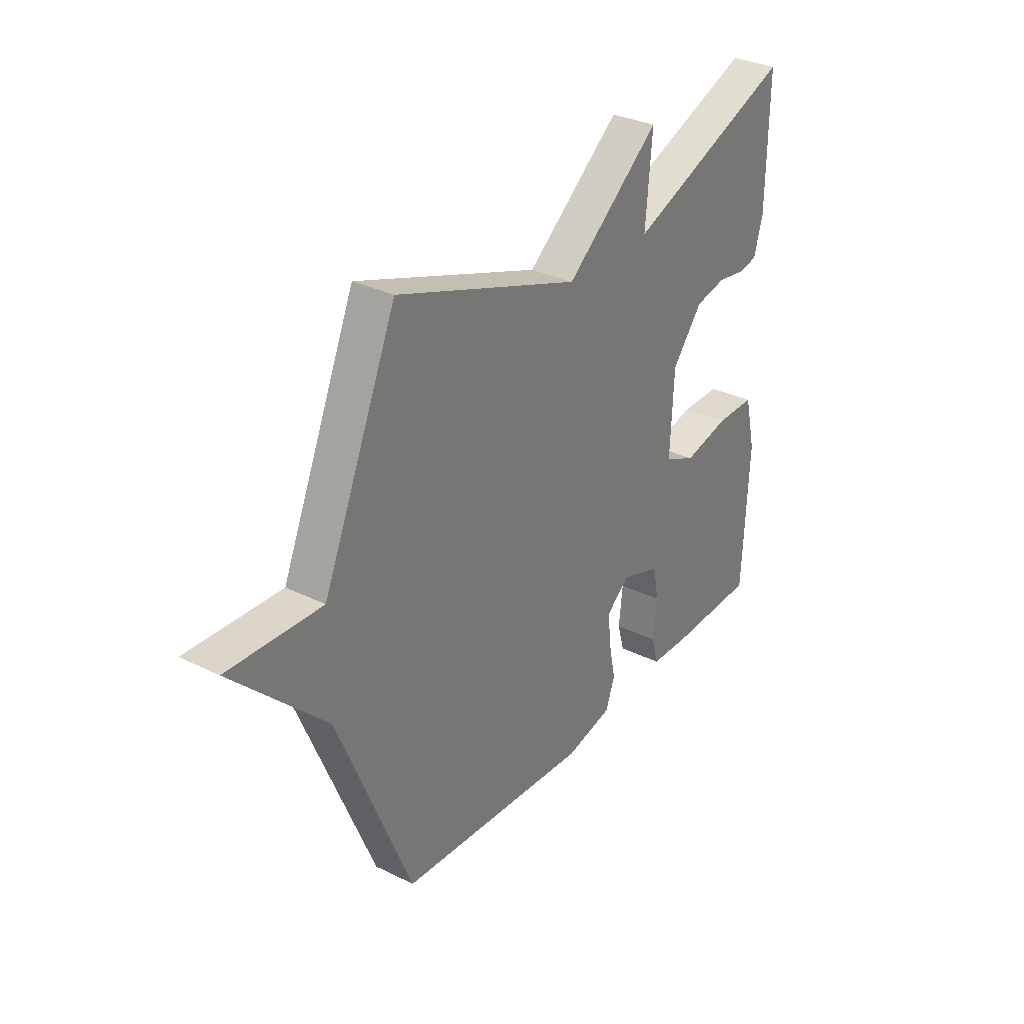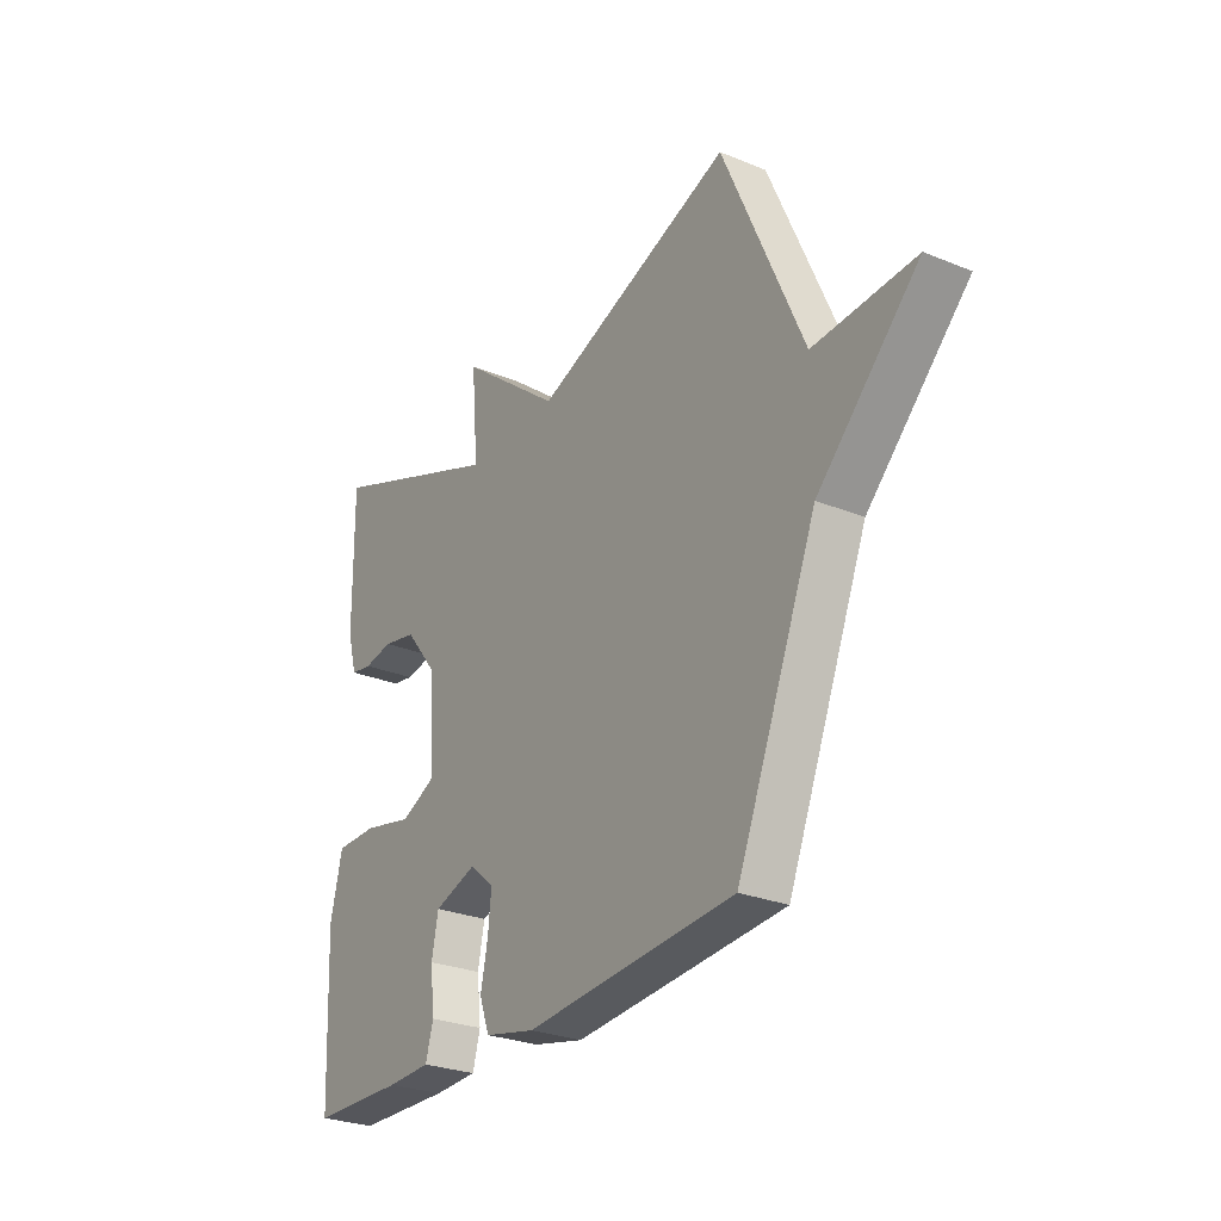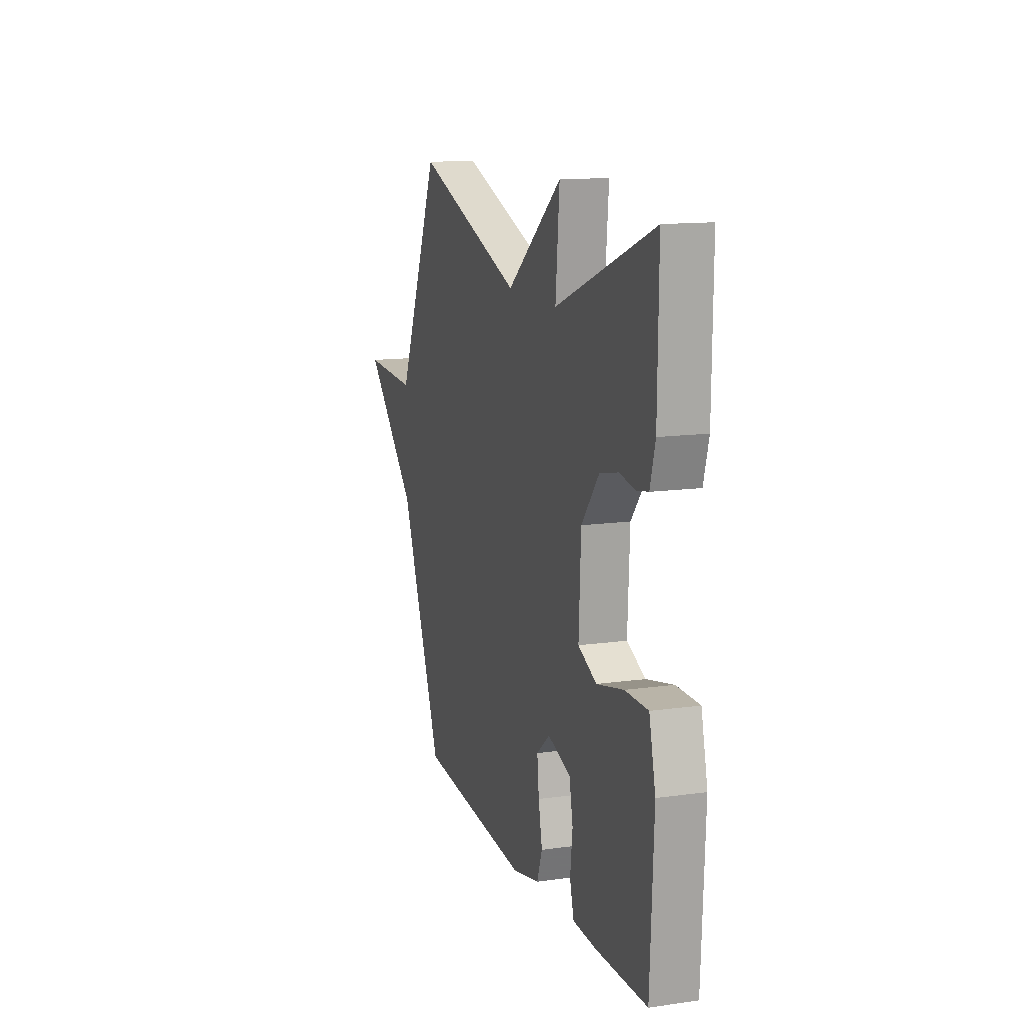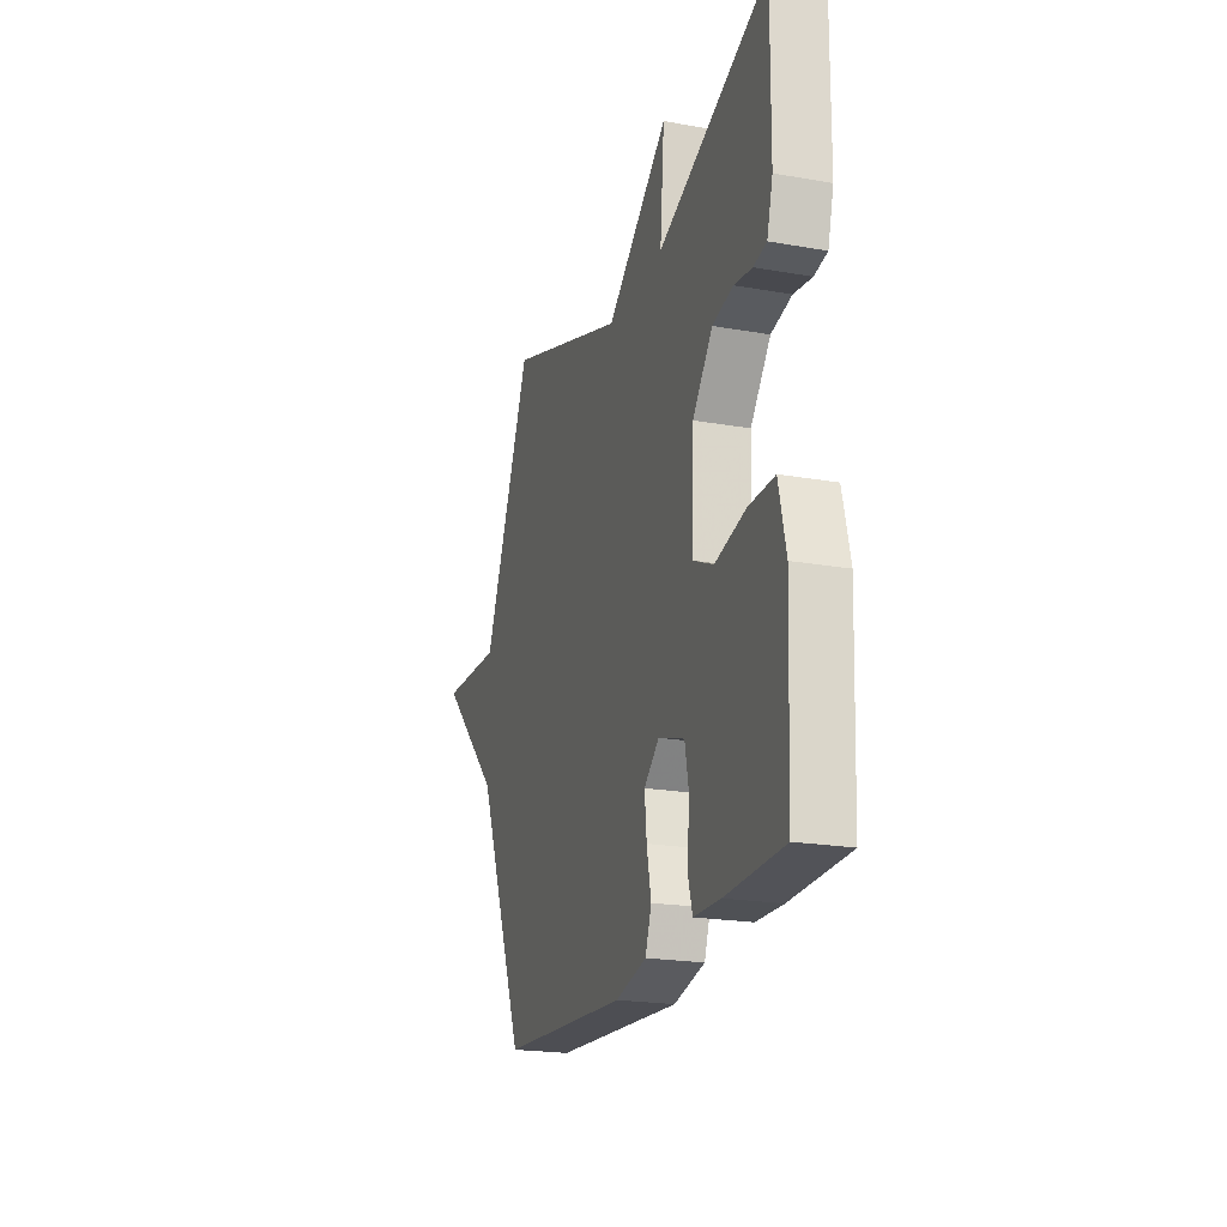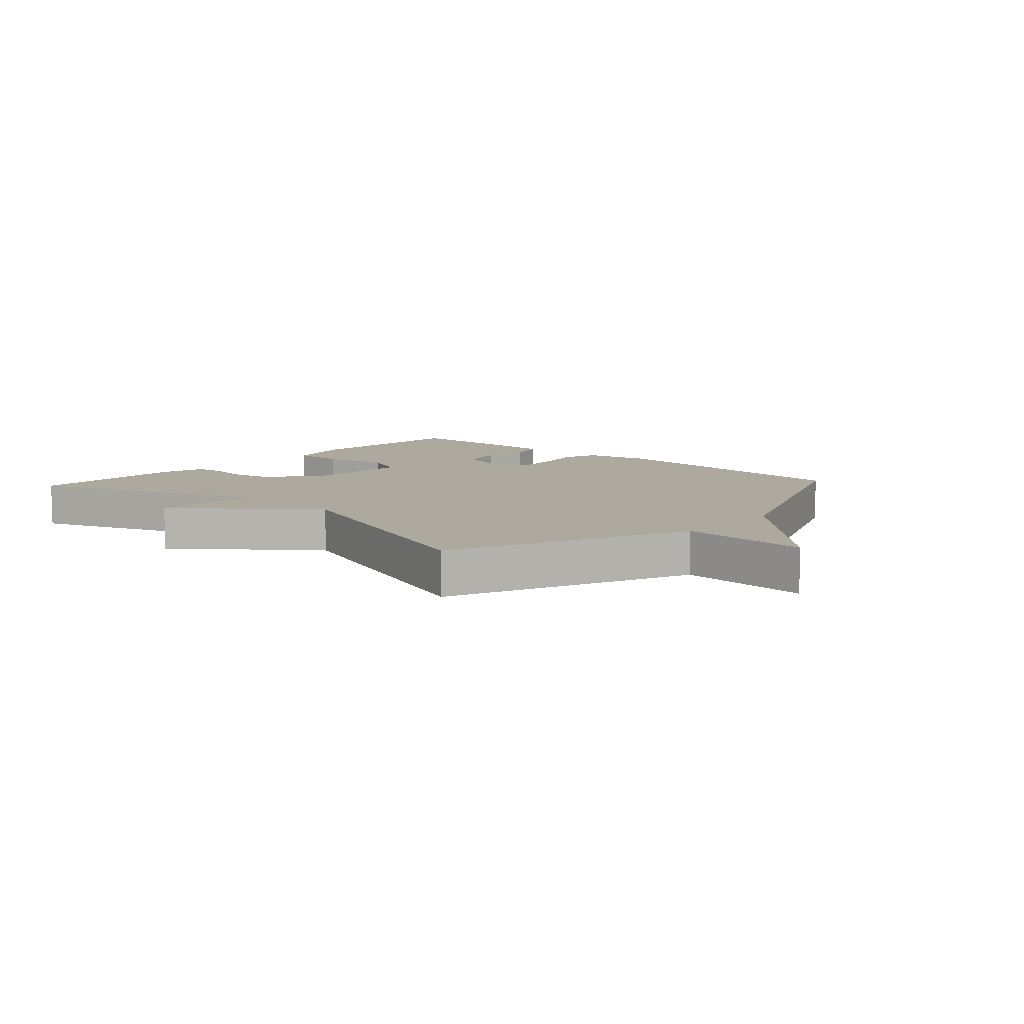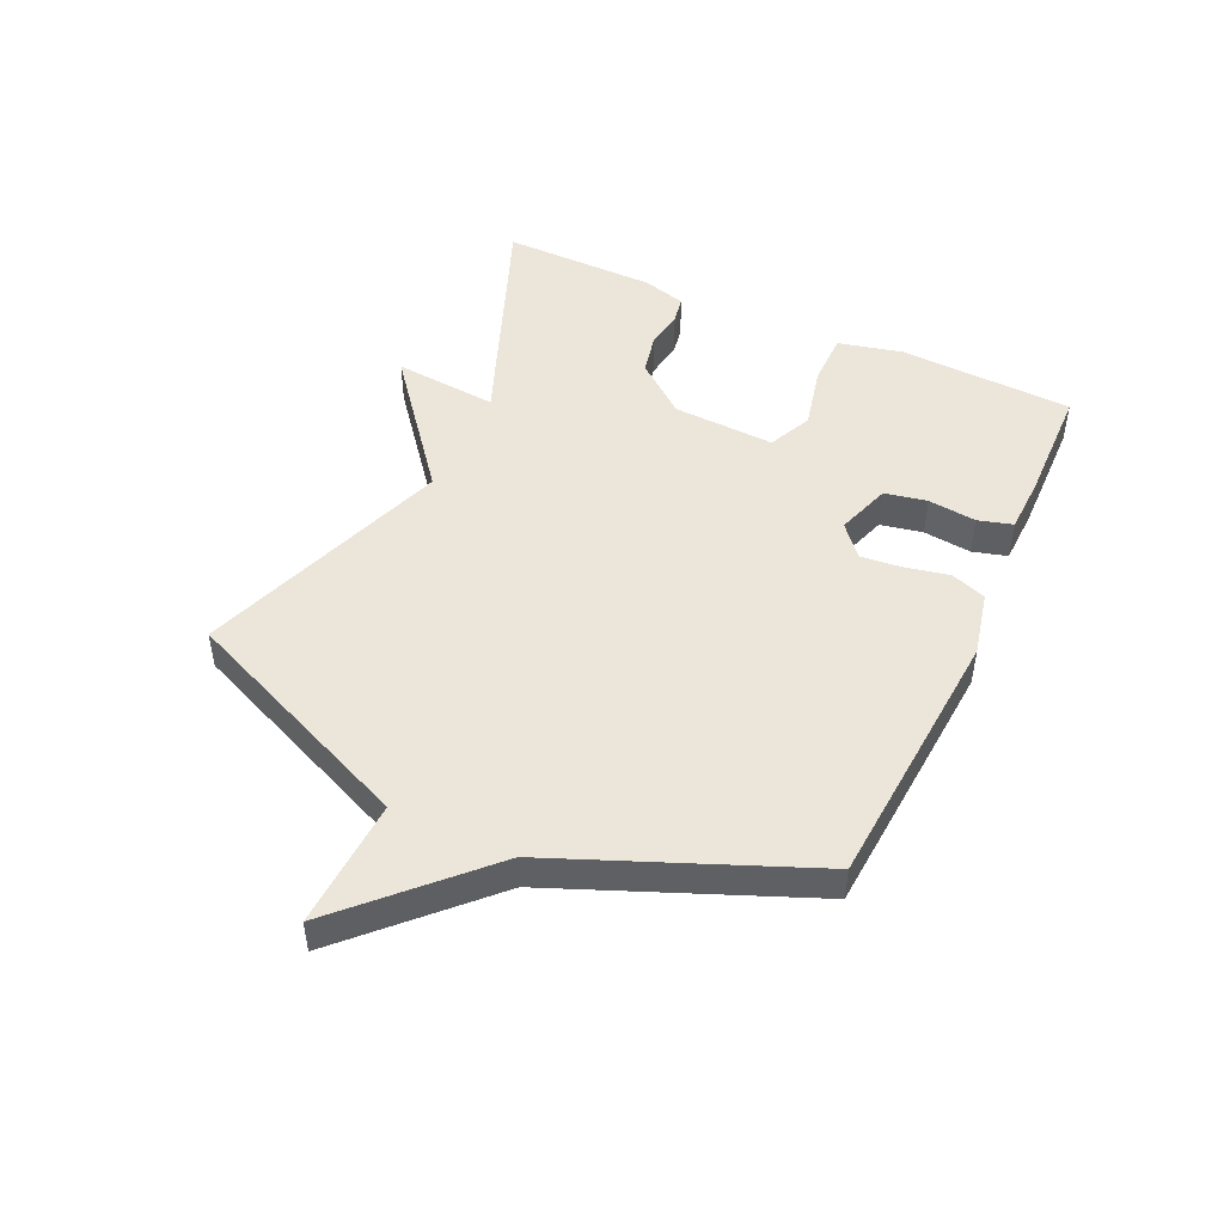
<metadata>
{"format":"obj","ext":"obj","renderer":"f3d","projection":"perspective","resolution":1024,"background":"white","views":[{"elev":31.9,"azim":124.8,"up":"+Z"},{"elev":-27.4,"azim":57.9,"up":"+Z"},{"elev":13.3,"azim":-107.7,"up":"+Z"},{"elev":-21.3,"azim":-107.4,"up":"+Z"},{"elev":9.0,"azim":42.3,"up":"+Y"},{"elev":48.0,"azim":114.8,"up":"+Y"}]}
</metadata>
<code>
v -0.5 0.07 0.5
v -0.119 0.07 0.351
v -0.134 0.07 0.523
v 0.081 0.07 0.351
v 0.5 0.07 0.5
v 0.668 0.07 0.111
v 0.88 0.07 0.121
v 0.668 0.07 -0.089
v 0.5 0.07 -0.5
v 0.059 0.07 -0.532
v -0.048 0.07 -0.508
v -0.069 0.07 -0.45
v -0.054 0.07 -0.377
v -0.047 0.07 -0.309
v -0.099 0.07 -0.265
v -0.189 0.07 -0.295
v -0.203 0.07 -0.365
v -0.194 0.07 -0.445
v -0.21 0.07 -0.502
v -0.302 0.07 -0.505
v -0.5 0.07 -0.5
v -0.513 0.07 -0.211
v -0.488 0.07 -0.105
v -0.399 0.07 -0.105
v -0.294 0.07 -0.129
v -0.222 0.07 -0.096
v -0.23 0.07 0.073
v -0.299 0.07 0.159
v -0.37 0.07 0.174
v -0.432 0.07 0.164
v -0.477 0.07 0.172
v -0.497 0.07 0.244
v -0.5 0 0.5
v -0.119 0 0.351
v -0.134 0 0.523
v 0.081 0 0.351
v 0.5 0 0.5
v 0.668 0 0.111
v 0.88 0 0.121
v 0.668 0 -0.089
v 0.5 0 -0.5
v 0.059 0 -0.532
v -0.048 0 -0.508
v -0.069 0 -0.45
v -0.054 0 -0.377
v -0.047 0 -0.309
v -0.099 0 -0.265
v -0.189 0 -0.295
v -0.203 0 -0.365
v -0.194 0 -0.445
v -0.21 0 -0.502
v -0.302 0 -0.505
v -0.5 0 -0.5
v -0.513 0 -0.211
v -0.488 0 -0.105
v -0.399 0 -0.105
v -0.294 0 -0.129
v -0.222 0 -0.096
v -0.23 0 0.073
v -0.299 0 0.159
v -0.37 0 0.174
v -0.432 0 0.164
v -0.477 0 0.172
v -0.497 0 0.244
f 32 1 2
f 31 32 2
f 30 31 2
f 29 30 2
f 28 29 2
f 27 28 2
f 26 27 2
f 23 24 25
f 22 23 25
f 21 22 25
f 20 21 25
f 19 20 25
f 18 19 25
f 17 18 25
f 16 17 25 26
f 15 16 26 2
f 11 12 13
f 10 11 13
f 9 10 13
f 8 9 13
f 8 13 14
f 7 8 14
f 6 7 14
f 6 14 15
f 5 6 15
f 4 5 15
f 2 3 4
f 2 4 15
f 34 33 64
f 34 64 63
f 34 63 62
f 34 62 61
f 34 61 60
f 34 60 59
f 34 59 58
f 57 56 55
f 57 55 54
f 57 54 53
f 57 53 52
f 57 52 51
f 57 51 50
f 57 50 49
f 58 57 49 48
f 34 58 48 47
f 45 44 43
f 45 43 42
f 45 42 41
f 45 41 40
f 46 45 40
f 46 40 39
f 46 39 38
f 47 46 38
f 47 38 37
f 47 37 36
f 36 35 34
f 47 36 34
f 1 33 34 2
f 2 34 35 3
f 3 35 36 4
f 4 36 37 5
f 5 37 38 6
f 6 38 39 7
f 7 39 40 8
f 8 40 41 9
f 9 41 42 10
f 10 42 43 11
f 11 43 44 12
f 12 44 45 13
f 13 45 46 14
f 14 46 47 15
f 15 47 48 16
f 16 48 49 17
f 17 49 50 18
f 18 50 51 19
f 19 51 52 20
f 20 52 53 21
f 21 53 54 22
f 22 54 55 23
f 23 55 56 24
f 24 56 57 25
f 25 57 58 26
f 26 58 59 27
f 27 59 60 28
f 28 60 61 29
f 29 61 62 30
f 30 62 63 31
f 31 63 64 32
f 32 64 33 1

</code>
